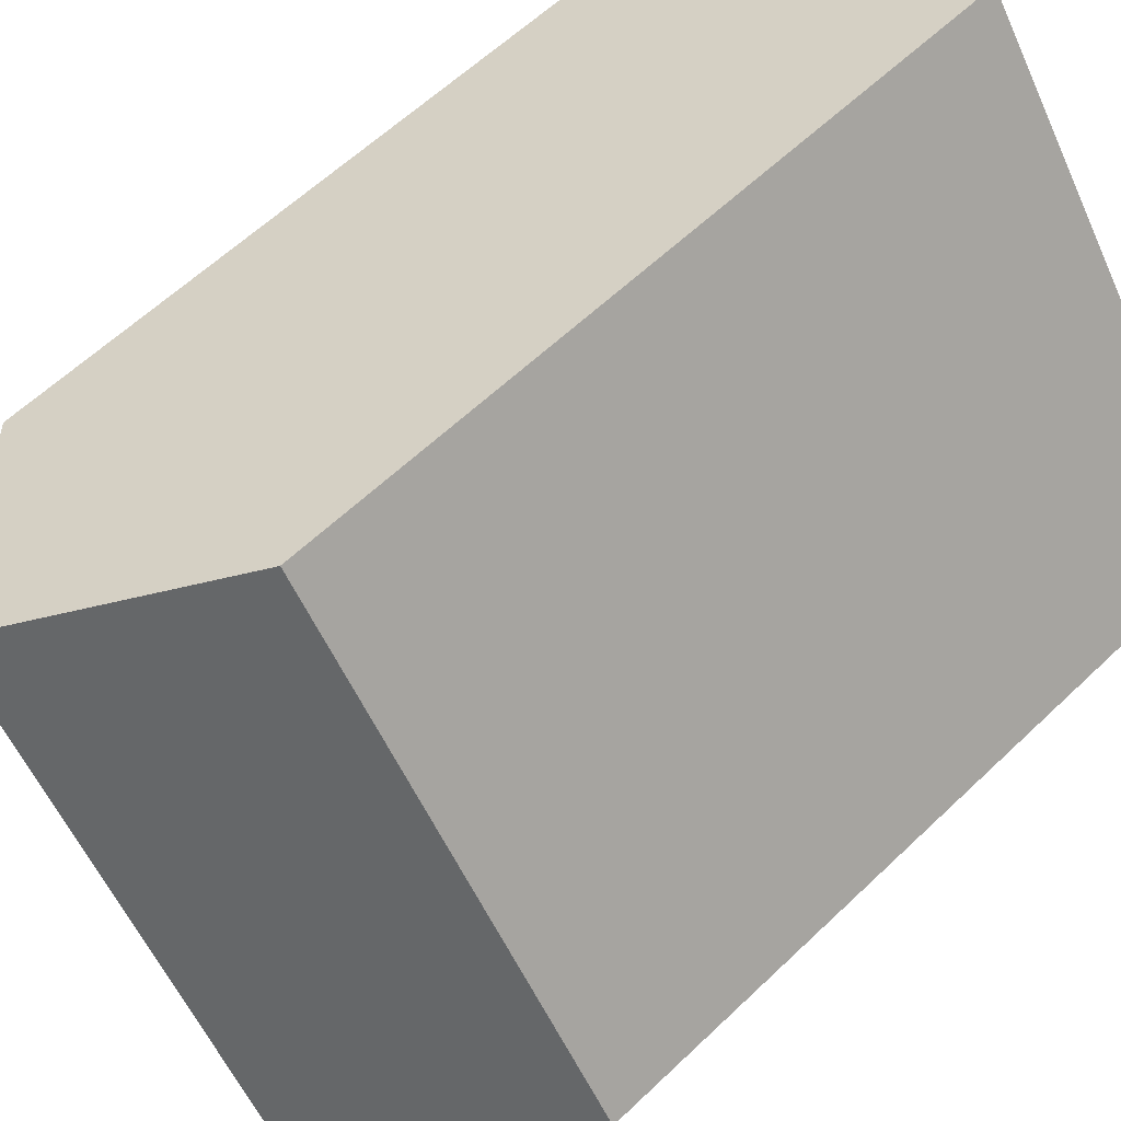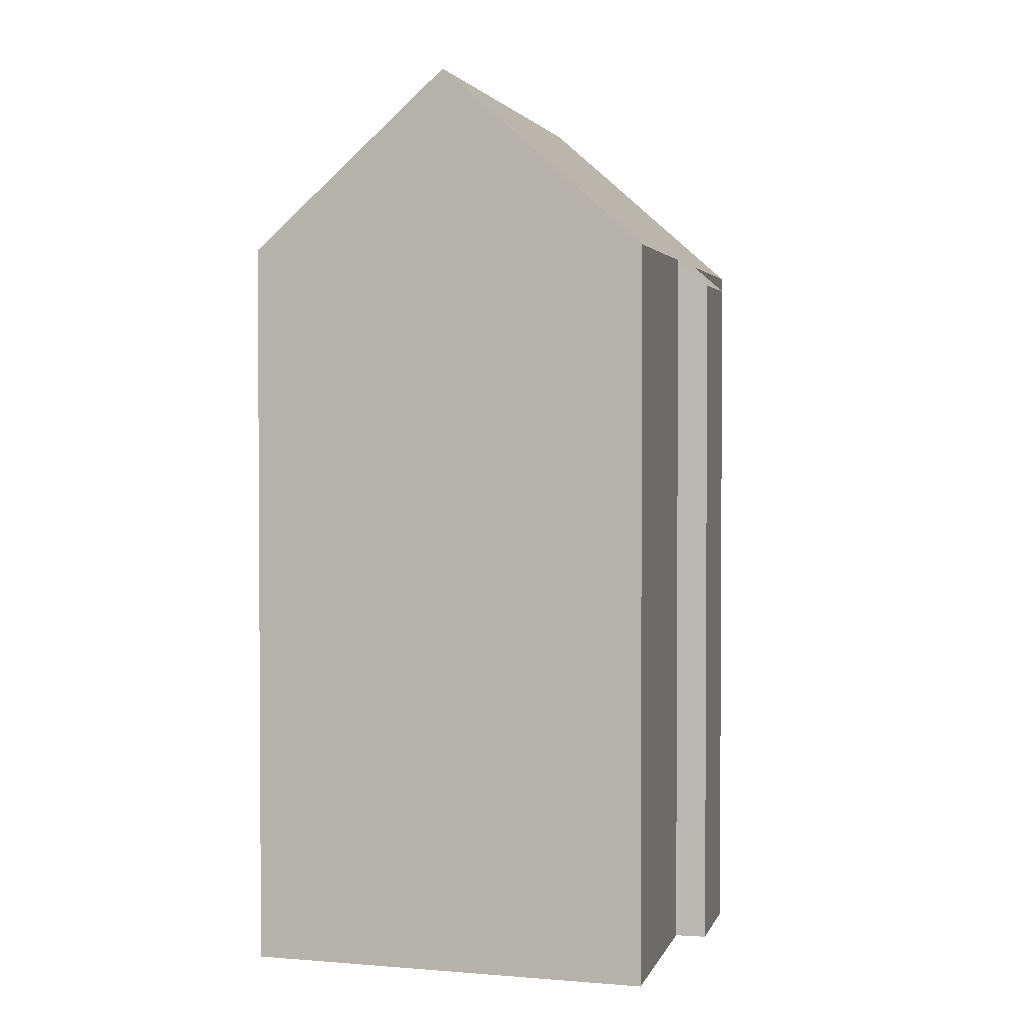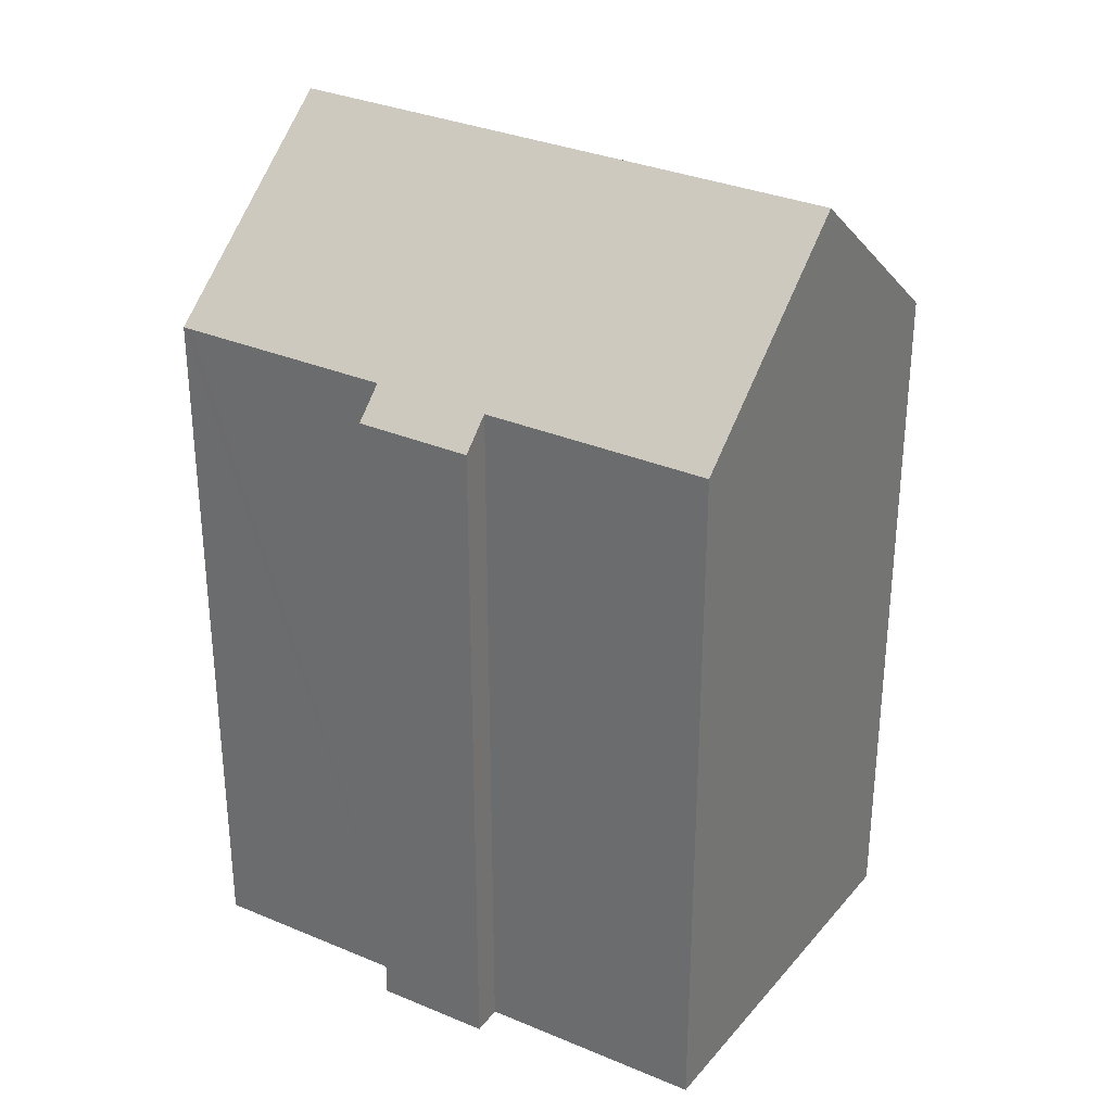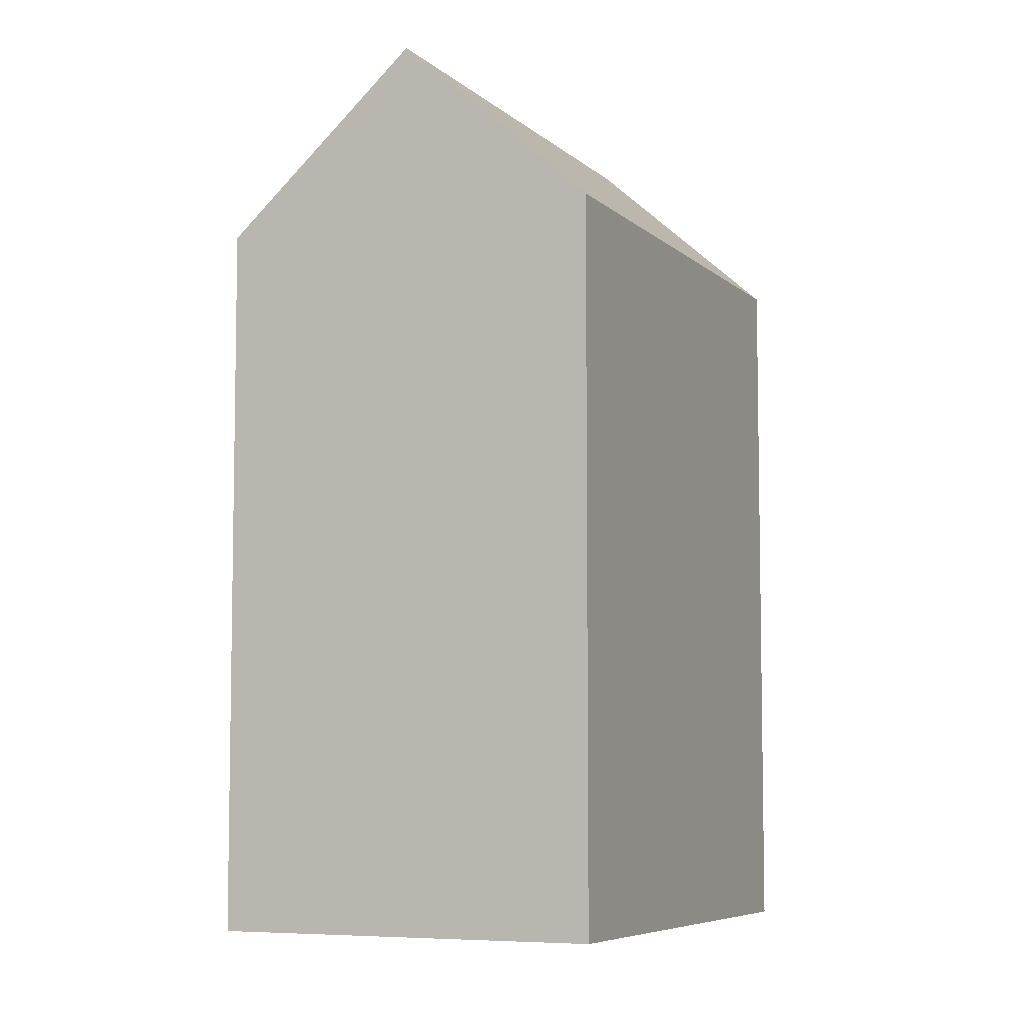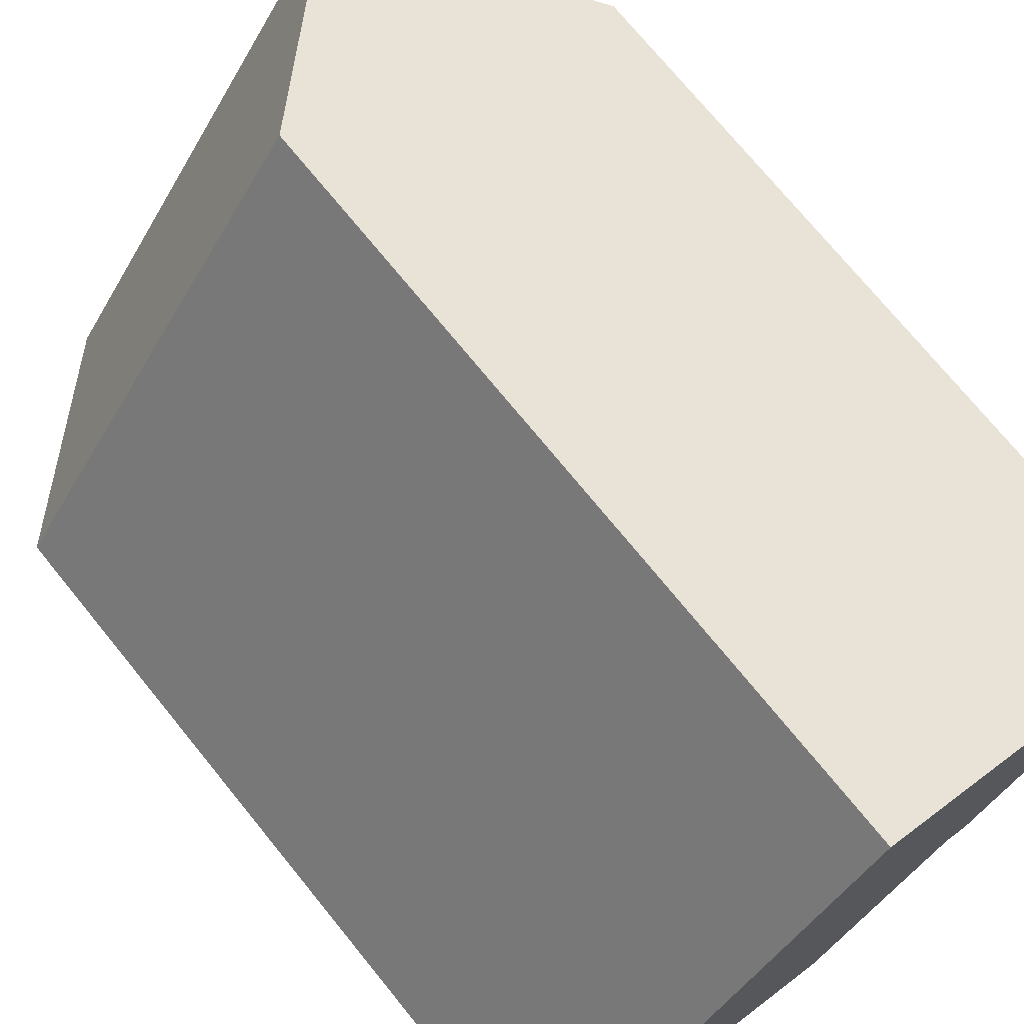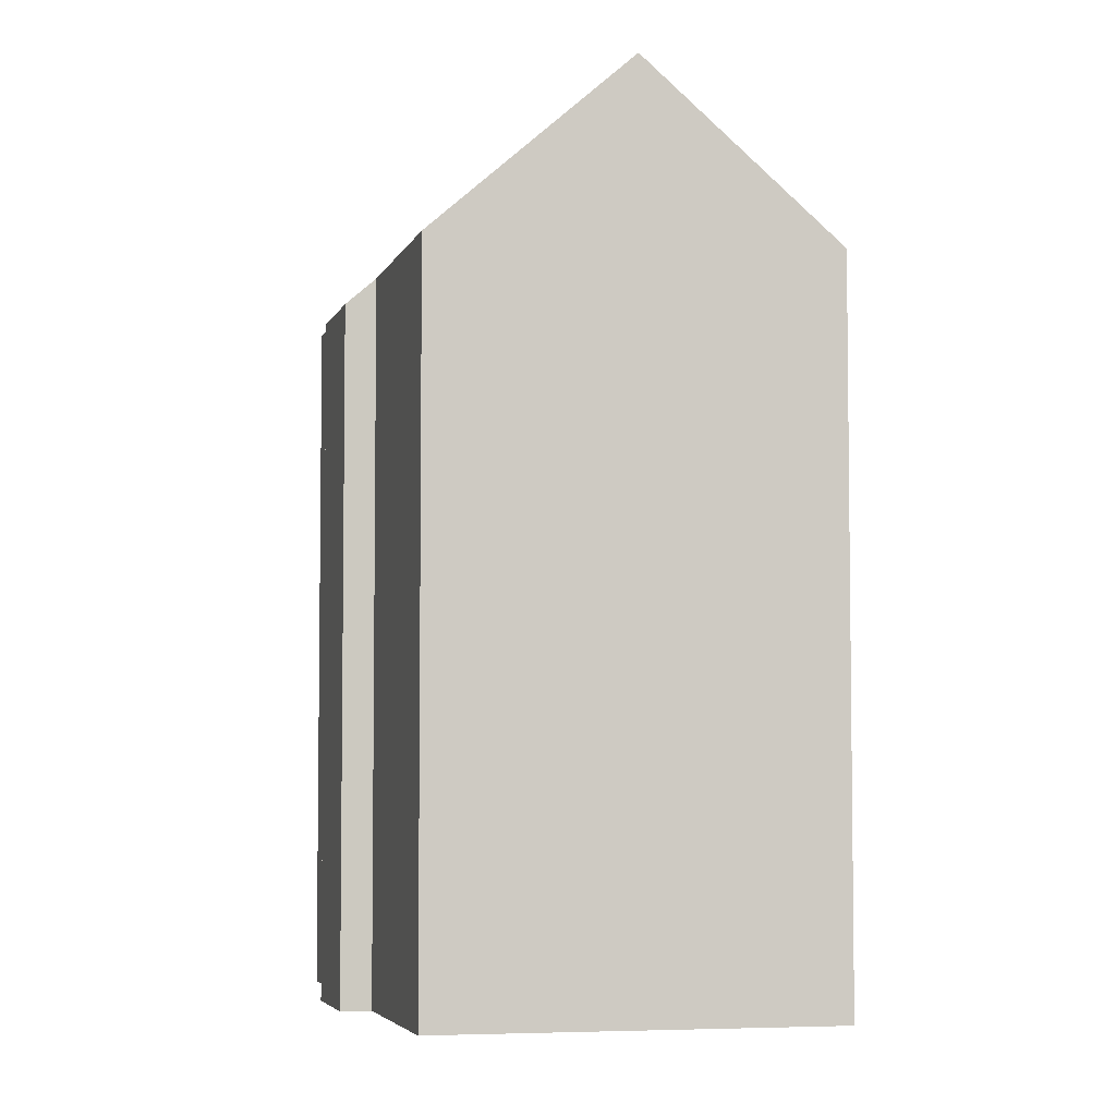
<metadata>
{"format":"obj","ext":"obj","renderer":"f3d","projection":"perspective","resolution":1024,"background":"white","views":[{"elev":59.6,"azim":-134.5,"up":"+Z"},{"elev":2.4,"azim":48.7,"up":"+Y"},{"elev":32.2,"azim":156.2,"up":"+Y"},{"elev":-6.6,"azim":-120.5,"up":"+Y"},{"elev":73.2,"azim":-39.1,"up":"+Z"},{"elev":-4.8,"azim":-158.9,"up":"+Y"}]}
</metadata>
<code>
v  19.2 20.81 6.756
v  15.57 -1.041e-16 1.7
v  15.57 20.81 1.7
v  19.34 20.81 6.96
v  19.2 -4.137e-16 6.756
v  19.34 -4.262e-16 6.96
v  4.864 25.93 -3.176
v  0 0 0
v  0 20.85 1.277e-15
v  4.864 1.945e-16 -3.176
v  9.767 20.81 -6.377
v  9.767 3.905e-16 -6.377
v  14.34 20.02 -1.551
v  13.61 20.81 -1.025
v  16.3 20.02 1.176
v  14.29 25.93 9.959
v  14.31 25.93 9.977
v  11.75 20.81 -3.62
v  10.58 20.81 -5.24
v  9.363 20.91 12.94
v  2.049 -1.734e-16 2.832
v  9.363 -7.922e-16 12.94
v  2.049 20.86 2.832
v  16.3 -7.201e-17 1.176
v  10.58 3.209e-16 -5.24
v  14.34 9.497e-17 -1.551
v  13.61 6.276e-17 -1.025
v  14.31 -6.109e-16 9.977
v  13.81 -6.292e-16 10.28
v  11.75 2.217e-16 -3.62
v  0.812 -6.864e-17 1.121
v  0.812 20.86 1.121
v  13.81 25.42 10.28
g defaultobject
f 1 2 3
f 2 1 4
f 2 4 5
f 5 4 6
f 7 8 9
f 8 7 10
f 10 7 11
f 10 11 12
f 13 14 15
f 4 16 17
f 16 4 7
f 7 4 1
f 7 1 3
f 7 3 15
f 7 15 14
f 7 14 11
f 11 14 18
f 11 18 19
f 20 21 22
f 21 20 23
f 15 2 24
f 2 15 3
f 11 25 12
f 25 11 19
f 14 26 27
f 26 14 13
f 28 5 6
f 5 28 2
f 2 28 29
f 2 29 22
f 2 22 21
f 2 21 27
f 2 27 26
f 27 21 30
f 30 21 25
f 25 21 12
f 12 21 10
f 10 21 31
f 10 31 8
f 26 24 2
f 32 8 31
f 8 32 9
f 18 25 19
f 25 18 14
f 25 14 30
f 30 14 27
f 29 20 22
f 20 29 33
f 33 29 28
f 33 28 17
f 17 28 6
f 17 6 4
f 32 7 9
f 7 32 23
f 7 23 20
f 7 20 16
f 16 20 33
f 16 33 17
f 23 31 21
f 31 23 32
f 13 24 26
f 24 13 15

</code>
